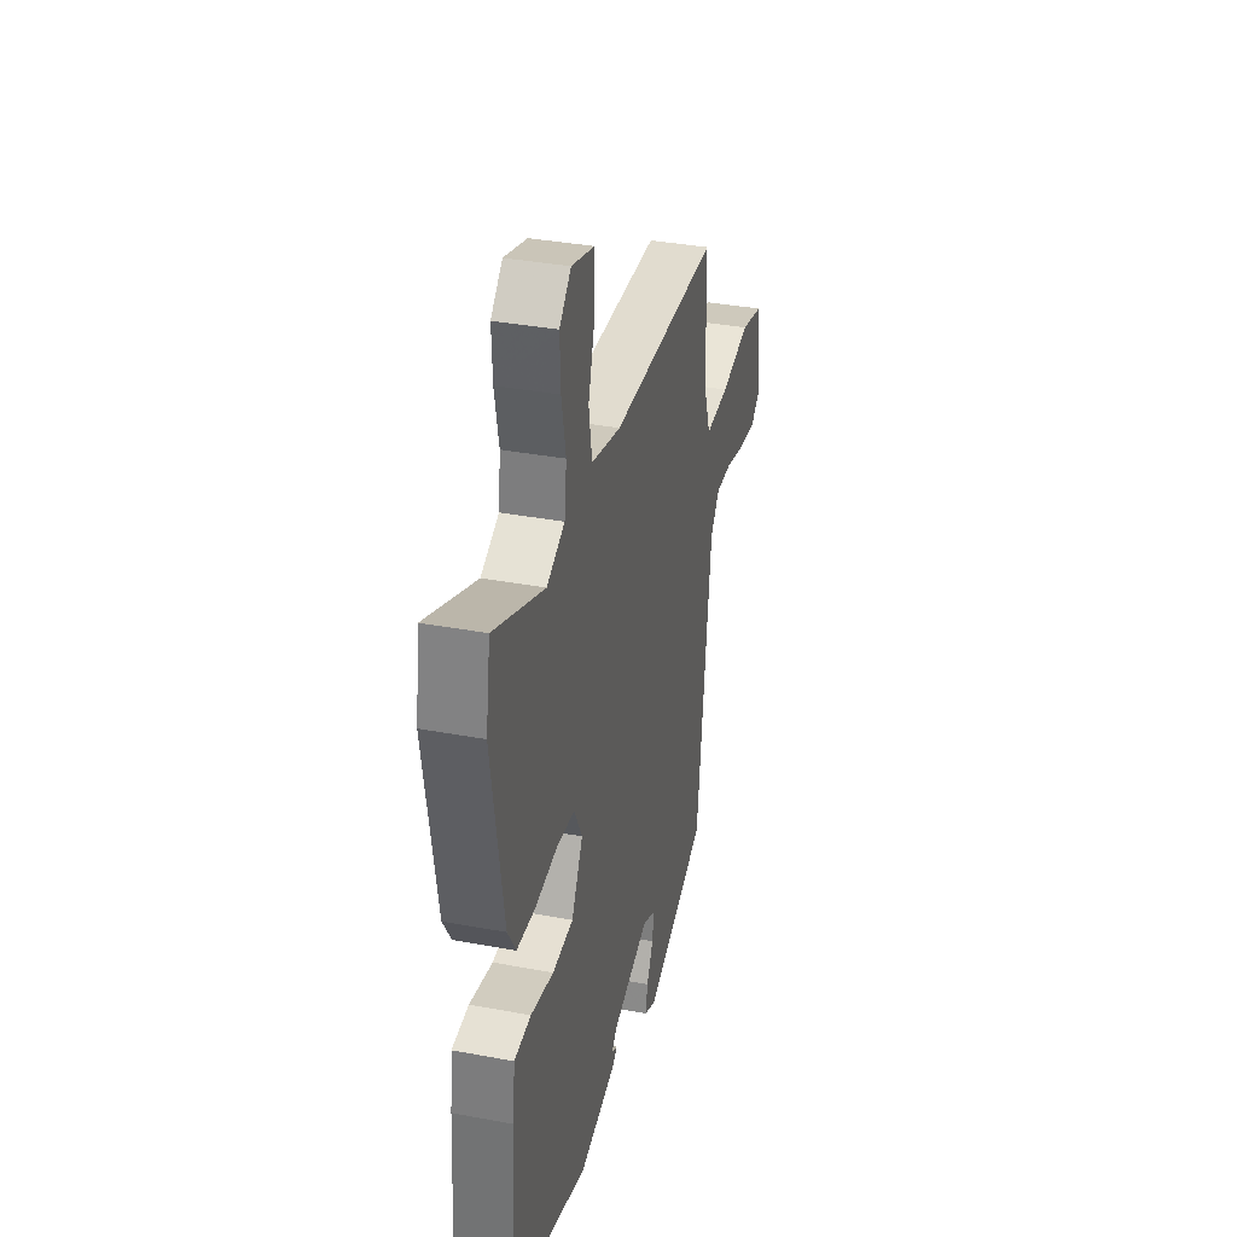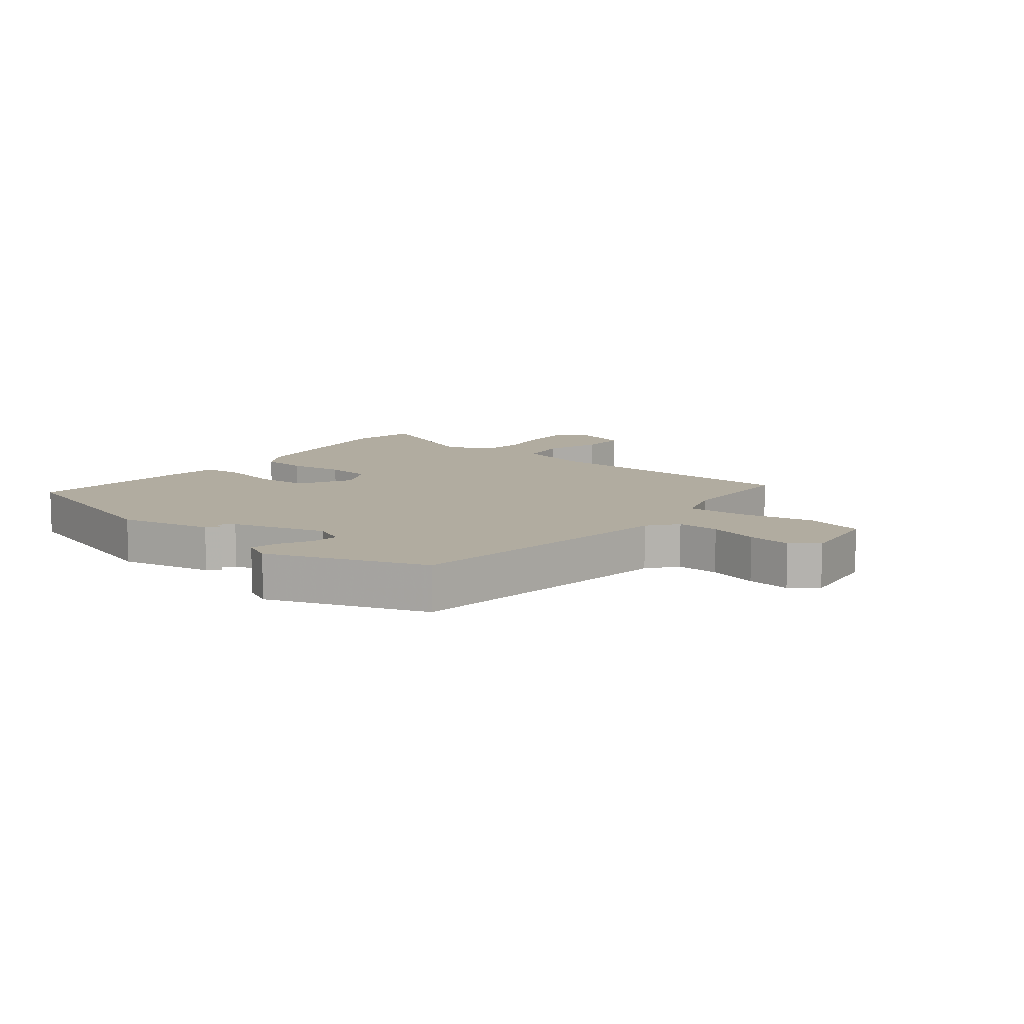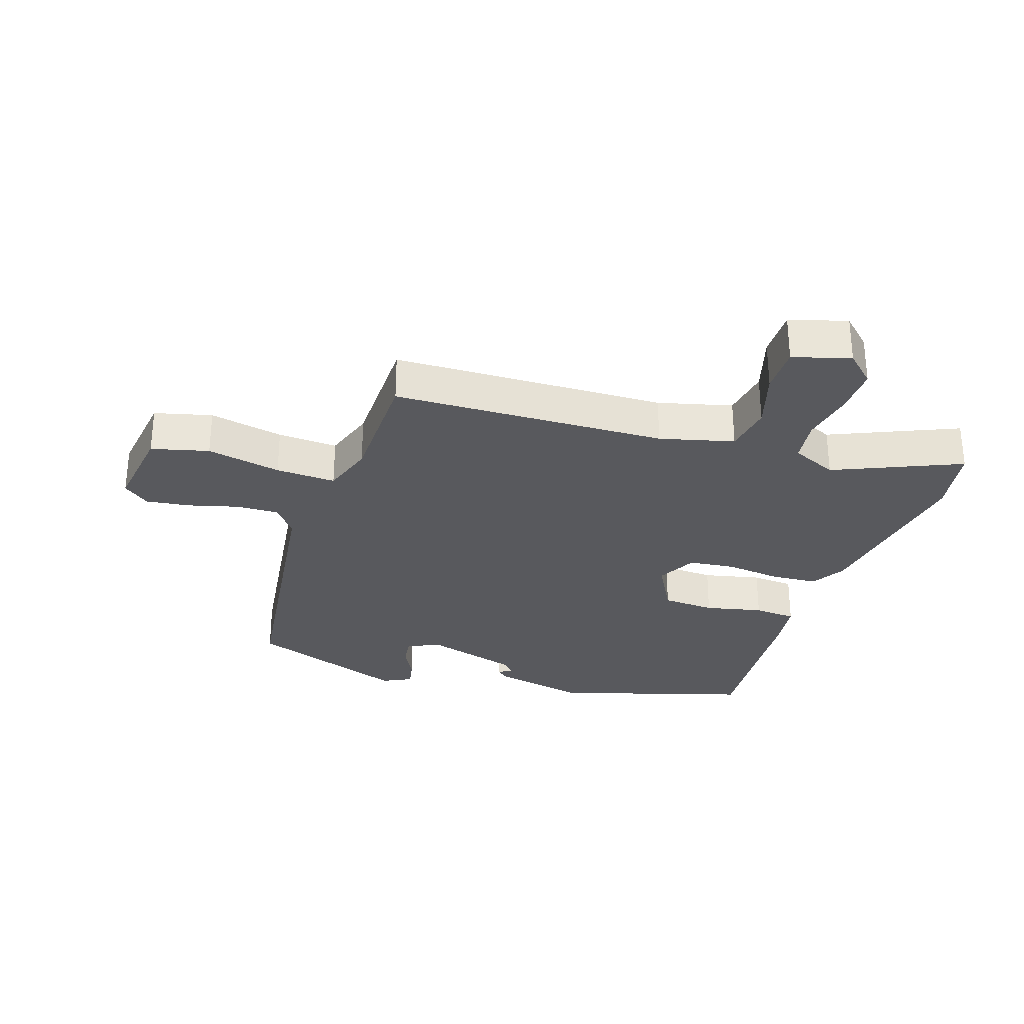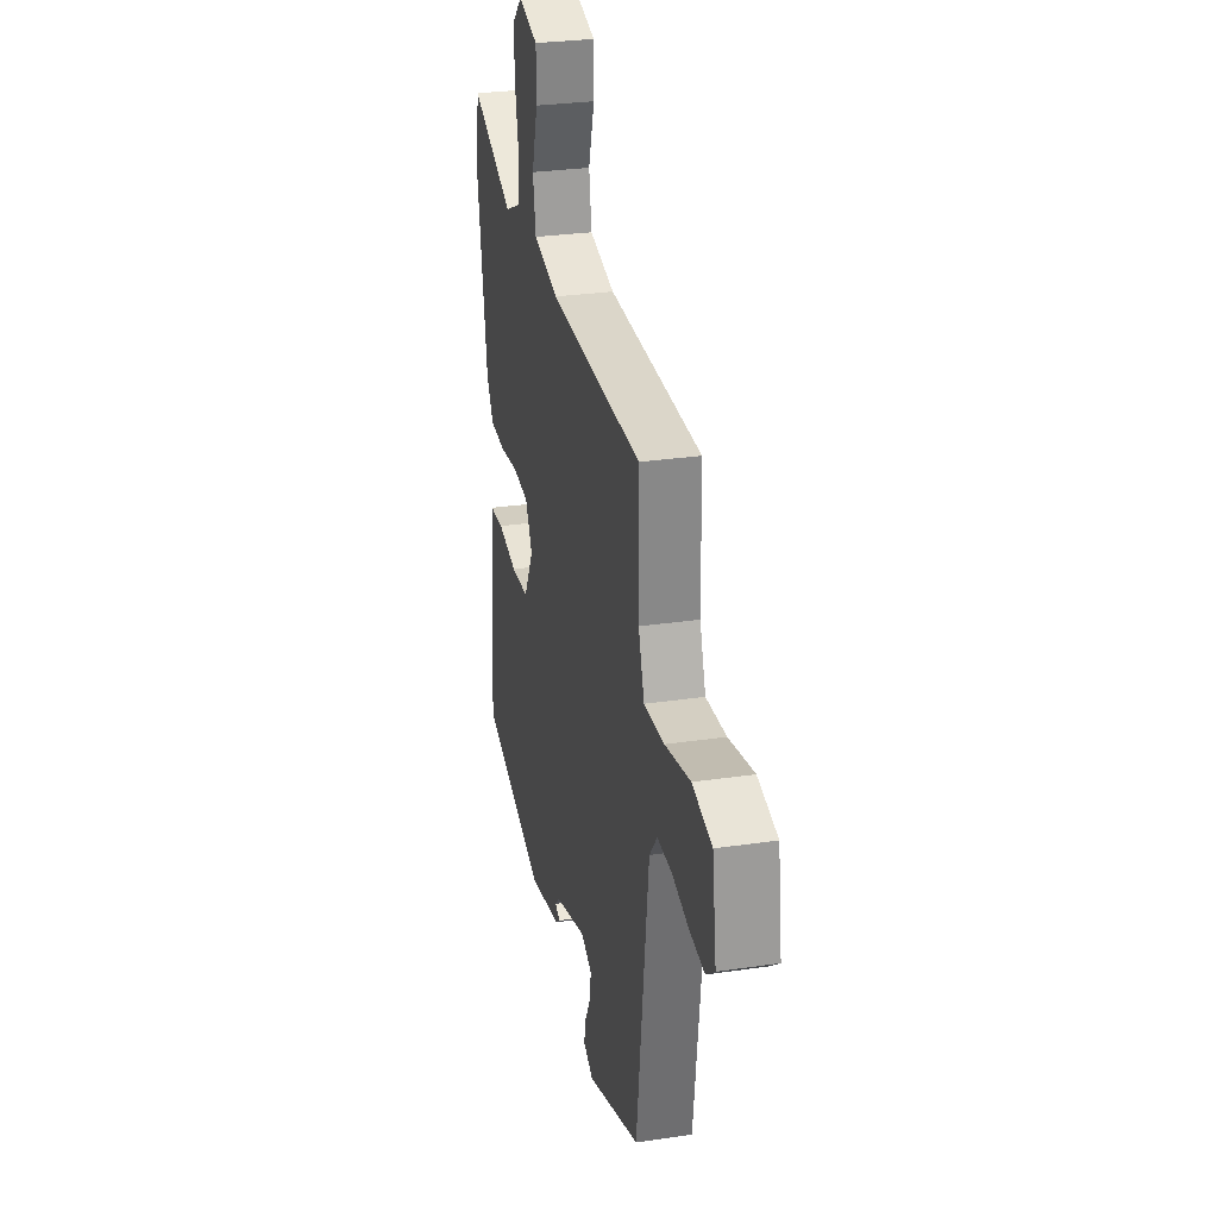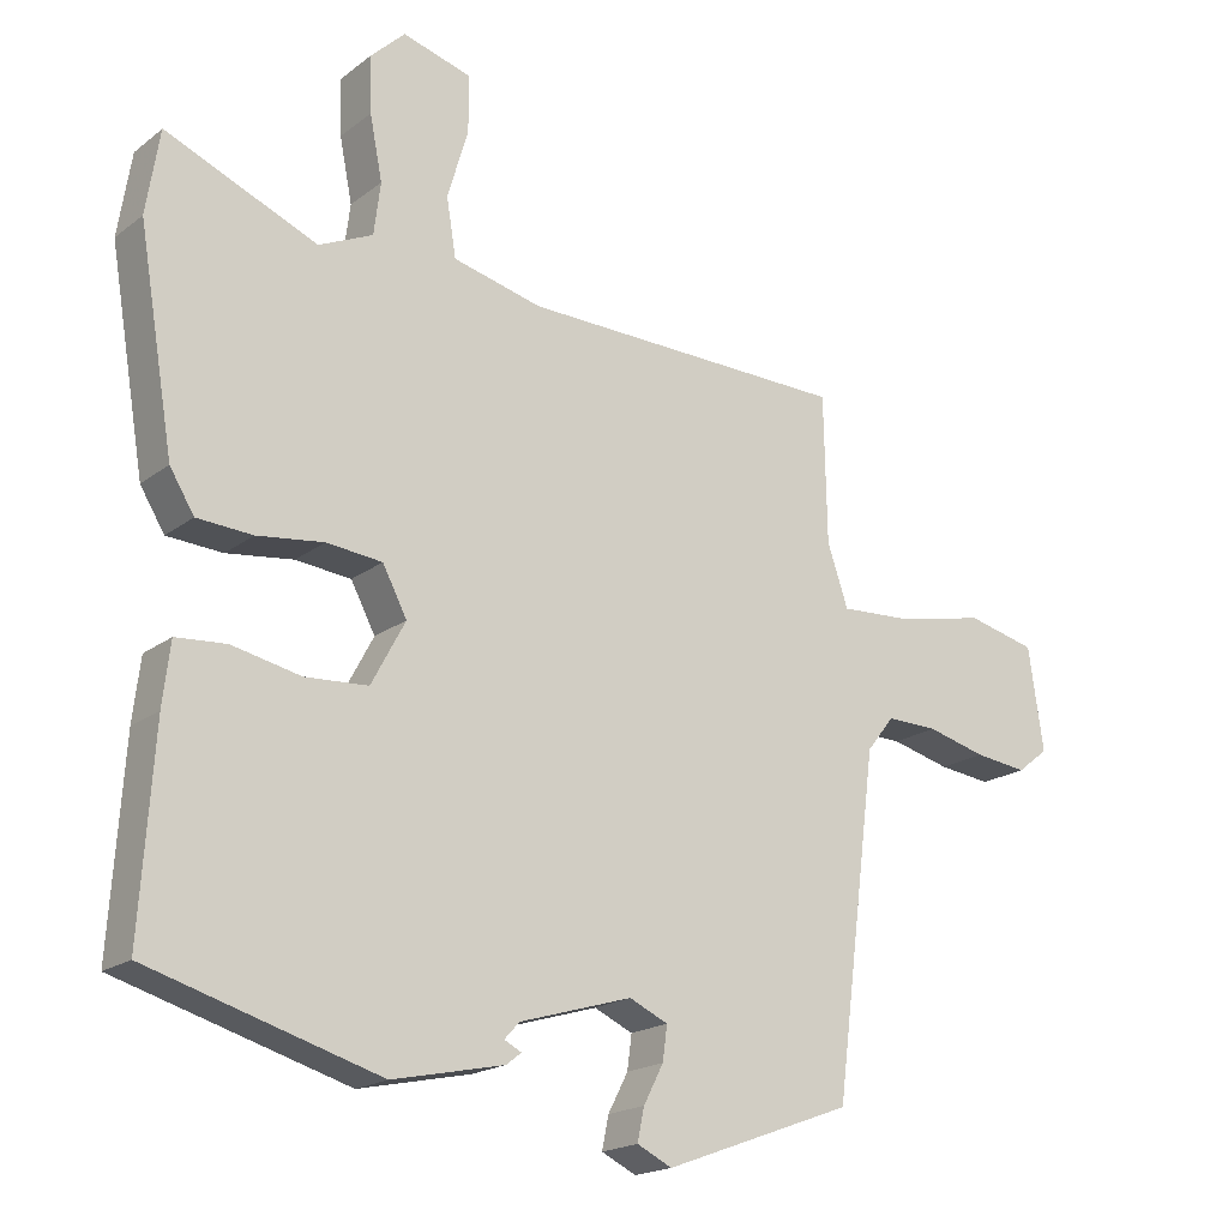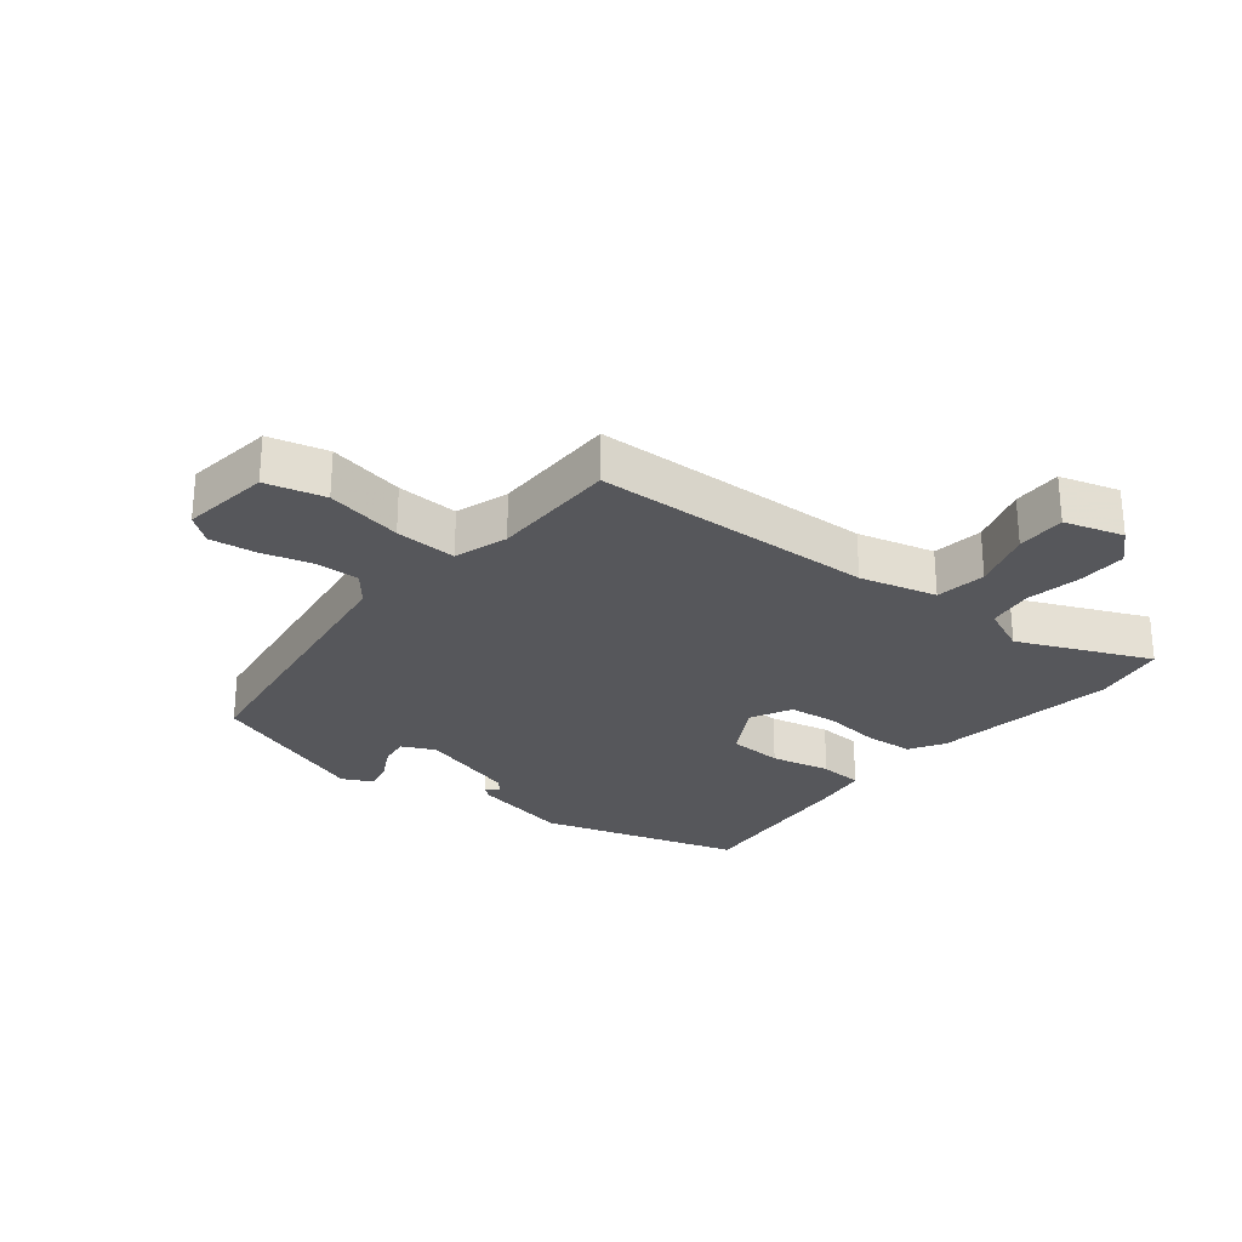
<metadata>
{"format":"obj","ext":"obj","renderer":"f3d","projection":"perspective","resolution":1024,"background":"white","views":[{"elev":35.6,"azim":103.9,"up":"+Z"},{"elev":10.1,"azim":-141.1,"up":"+Y"},{"elev":-30.2,"azim":-17.9,"up":"+Y"},{"elev":28.6,"azim":-102.5,"up":"+Z"},{"elev":-18.8,"azim":144.6,"up":"+Z"},{"elev":-27.4,"azim":-38.1,"up":"+Y"}]}
</metadata>
<code>
v 0.486 0.07 0.588
v 0.504 0.07 0.475
v 0.456 0.07 0.188
v 0.423 0.07 0.134
v 0.348 0.07 0.129
v 0.258 0.07 0.14
v 0.183 0.07 0.132
v 0.15 0.07 0.069
v 0.196 0.07 -0.017
v 0.281 0.07 -0.022
v 0.374 0.07 -0.002
v 0.442 0.07 -0.007
v 0.452 0.07 -0.091
v 0.47 0.07 -0.362
v 0.159 0.07 -0.454
v 0.008 0.07 -0.422
v -0.012 0.07 -0.406
v 0.011 0.07 -0.394
v -0.009 0.07 -0.372
v -0.161 0.07 -0.327
v -0.213 0.07 -0.351
v -0.207 0.07 -0.397
v -0.18 0.07 -0.449
v -0.171 0.07 -0.493
v -0.218 0.07 -0.516
v -0.473 0.07 -0.422
v -0.531 0.07 0.032
v -0.568 0.07 0.079
v -0.637 0.07 0.077
v -0.717 0.07 0.056
v -0.788 0.07 0.047
v -0.83 0.07 0.08
v -0.81 0.07 0.219
v -0.717 0.07 0.242
v -0.597 0.07 0.217
v -0.5 0.07 0.212
v -0.472 0.07 0.295
v -0.468 0.07 0.494
v -0.026 0.07 0.505
v 0.094 0.07 0.535
v 0.107 0.07 0.614
v 0.079 0.07 0.708
v 0.079 0.07 0.785
v 0.172 0.07 0.812
v 0.219 0.07 0.767
v 0.216 0.07 0.691
v 0.199 0.07 0.605
v 0.208 0.07 0.534
v 0.281 0.07 0.501
v 0.486 0 0.588
v 0.504 0 0.475
v 0.456 0 0.188
v 0.423 0 0.134
v 0.348 0 0.129
v 0.258 0 0.14
v 0.183 0 0.132
v 0.15 0 0.069
v 0.196 0 -0.017
v 0.281 0 -0.022
v 0.374 0 -0.002
v 0.442 0 -0.007
v 0.452 0 -0.091
v 0.47 0 -0.362
v 0.159 0 -0.454
v 0.008 0 -0.422
v -0.012 0 -0.406
v 0.011 0 -0.394
v -0.009 0 -0.372
v -0.161 0 -0.327
v -0.213 0 -0.351
v -0.207 0 -0.397
v -0.18 0 -0.449
v -0.171 0 -0.493
v -0.218 0 -0.516
v -0.473 0 -0.422
v -0.531 0 0.032
v -0.568 0 0.079
v -0.637 0 0.077
v -0.717 0 0.056
v -0.788 0 0.047
v -0.83 0 0.08
v -0.81 0 0.219
v -0.717 0 0.242
v -0.597 0 0.217
v -0.5 0 0.212
v -0.472 0 0.295
v -0.468 0 0.494
v -0.026 0 0.505
v 0.094 0 0.535
v 0.107 0 0.614
v 0.079 0 0.708
v 0.079 0 0.785
v 0.172 0 0.812
v 0.219 0 0.767
v 0.216 0 0.691
v 0.199 0 0.605
v 0.208 0 0.534
v 0.281 0 0.501
f 45 46 47
f 44 45 47
f 43 44 47
f 42 43 47
f 41 42 47
f 40 41 47 48
f 39 40 48 49
f 37 38 39 49
f 33 34 35
f 32 33 35
f 31 32 35
f 30 31 35
f 29 30 35
f 28 29 35 36
f 27 28 36
f 25 26 27
f 24 25 27
f 23 24 27
f 22 23 27
f 27 36 37
f 22 27 37
f 21 22 37
f 16 17 18
f 15 16 18
f 14 15 18
f 14 18 19
f 13 14 19
f 12 13 19
f 11 12 19
f 10 11 19
f 9 10 19 20
f 4 5 6
f 3 4 6
f 2 3 6
f 1 2 6
f 49 1 6
f 49 6 7
f 37 49 7 8
f 20 21 37
f 9 20 37
f 8 9 37
f 96 95 94
f 96 94 93
f 96 93 92
f 96 92 91
f 96 91 90
f 97 96 90 89
f 98 97 89 88
f 98 88 87 86
f 84 83 82
f 84 82 81
f 84 81 80
f 84 80 79
f 84 79 78
f 85 84 78 77
f 85 77 76
f 76 75 74
f 76 74 73
f 76 73 72
f 76 72 71
f 86 85 76
f 86 76 71
f 86 71 70
f 67 66 65
f 67 65 64
f 67 64 63
f 68 67 63
f 68 63 62
f 68 62 61
f 68 61 60
f 68 60 59
f 69 68 59 58
f 55 54 53
f 55 53 52
f 55 52 51
f 55 51 50
f 55 50 98
f 56 55 98
f 57 56 98 86
f 86 70 69
f 86 69 58
f 86 58 57
f 1 50 51 2
f 2 51 52 3
f 3 52 53 4
f 4 53 54 5
f 5 54 55 6
f 6 55 56 7
f 7 56 57 8
f 8 57 58 9
f 9 58 59 10
f 10 59 60 11
f 11 60 61 12
f 12 61 62 13
f 13 62 63 14
f 14 63 64 15
f 15 64 65 16
f 16 65 66 17
f 17 66 67 18
f 18 67 68 19
f 19 68 69 20
f 20 69 70 21
f 21 70 71 22
f 22 71 72 23
f 23 72 73 24
f 24 73 74 25
f 25 74 75 26
f 26 75 76 27
f 27 76 77 28
f 28 77 78 29
f 29 78 79 30
f 30 79 80 31
f 31 80 81 32
f 32 81 82 33
f 33 82 83 34
f 34 83 84 35
f 35 84 85 36
f 36 85 86 37
f 37 86 87 38
f 38 87 88 39
f 39 88 89 40
f 40 89 90 41
f 41 90 91 42
f 42 91 92 43
f 43 92 93 44
f 44 93 94 45
f 45 94 95 46
f 46 95 96 47
f 47 96 97 48
f 48 97 98 49
f 49 98 50 1

</code>
